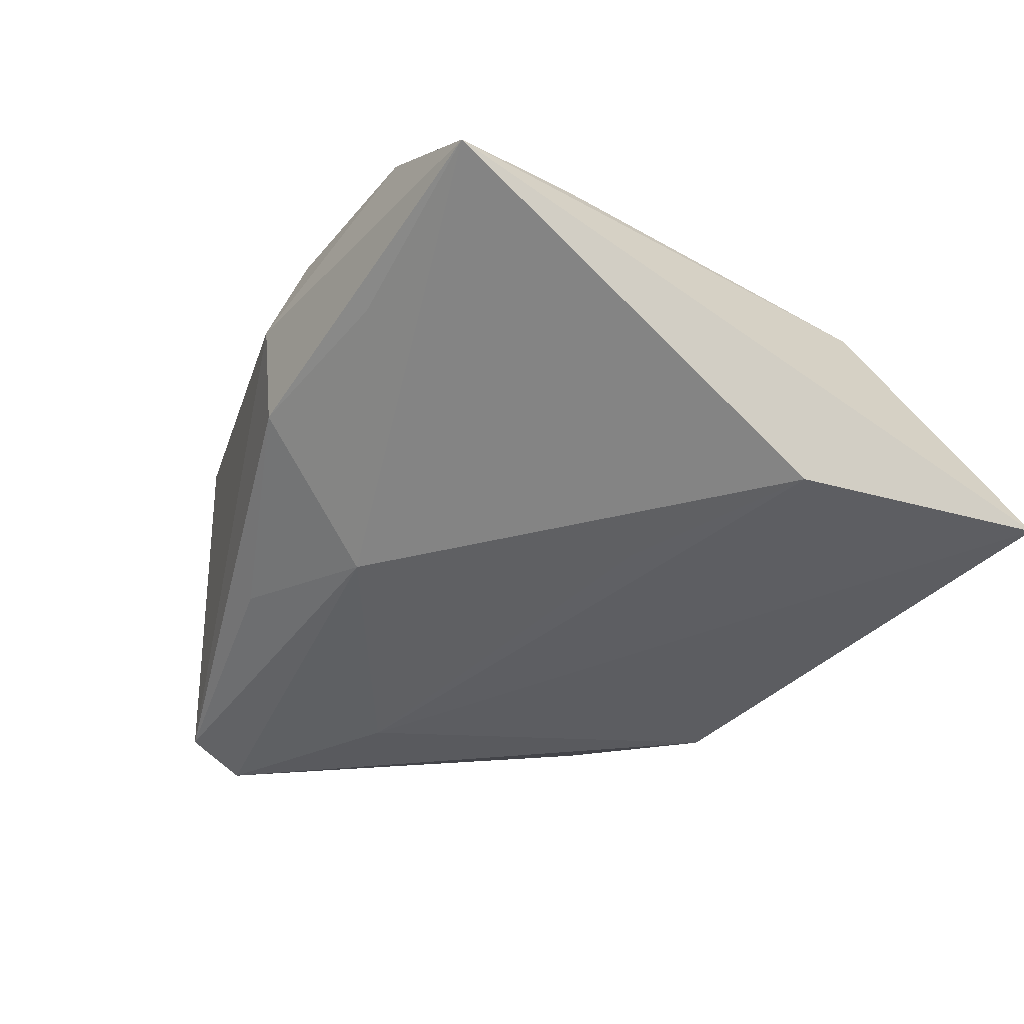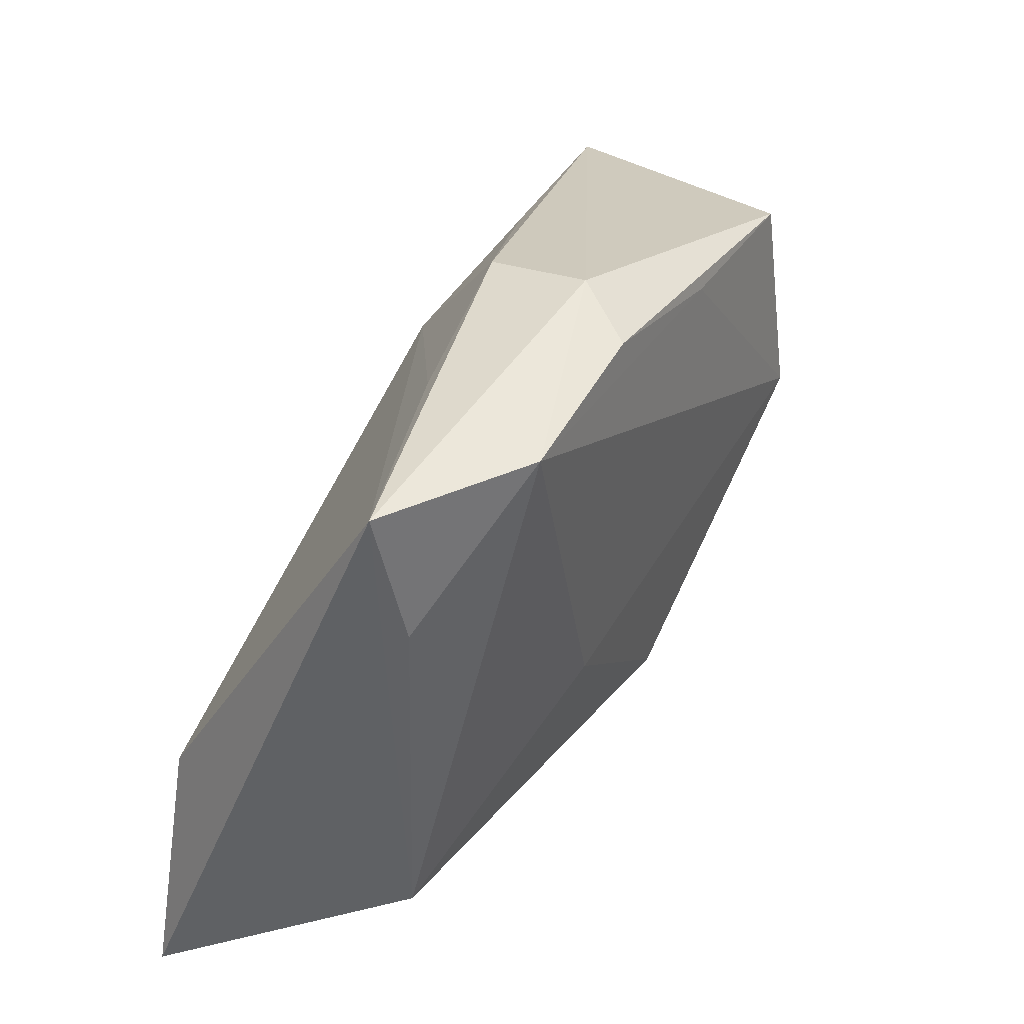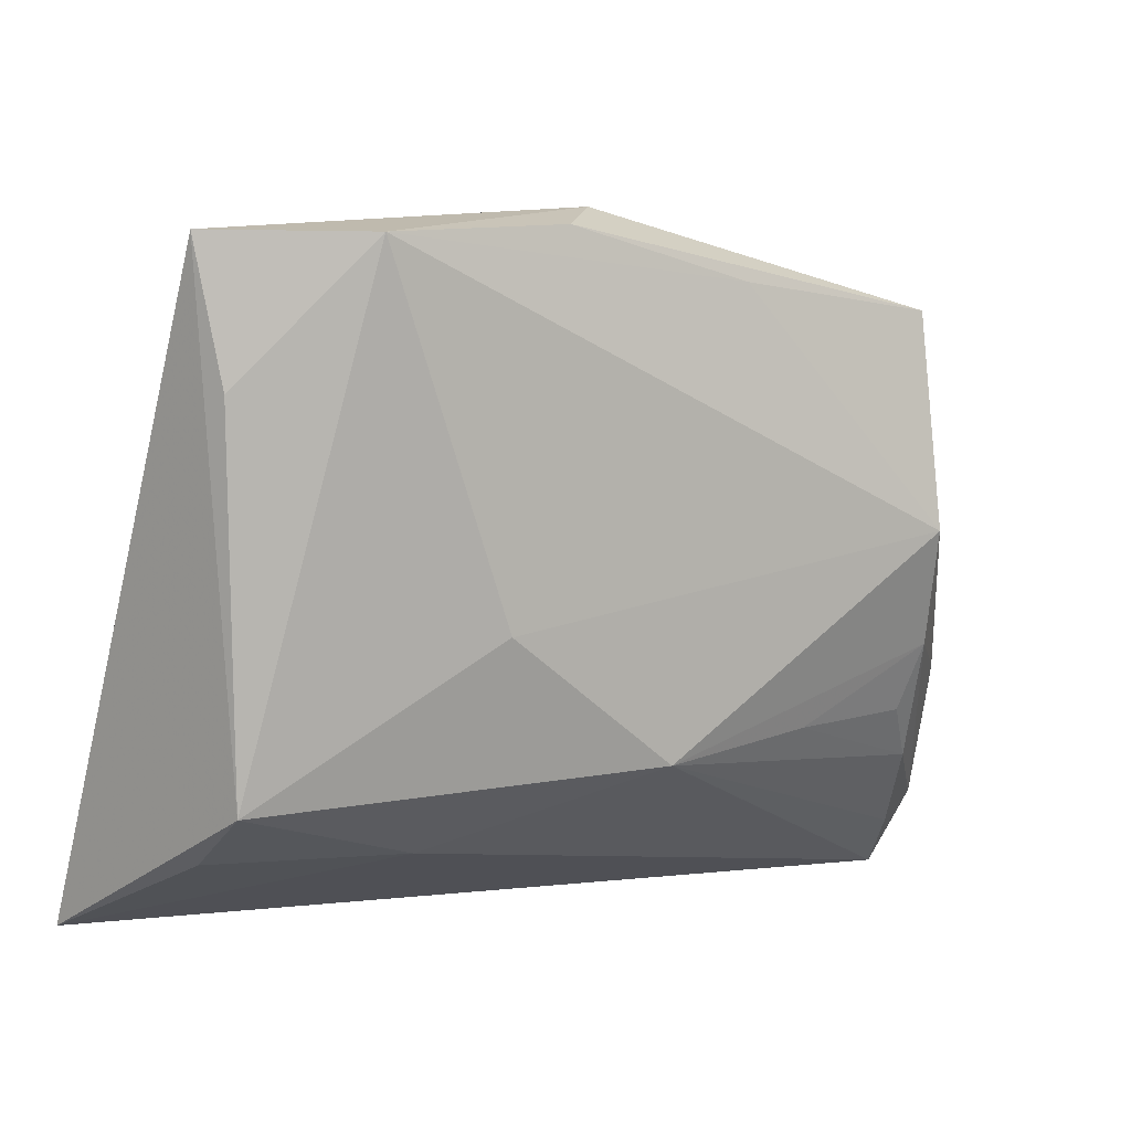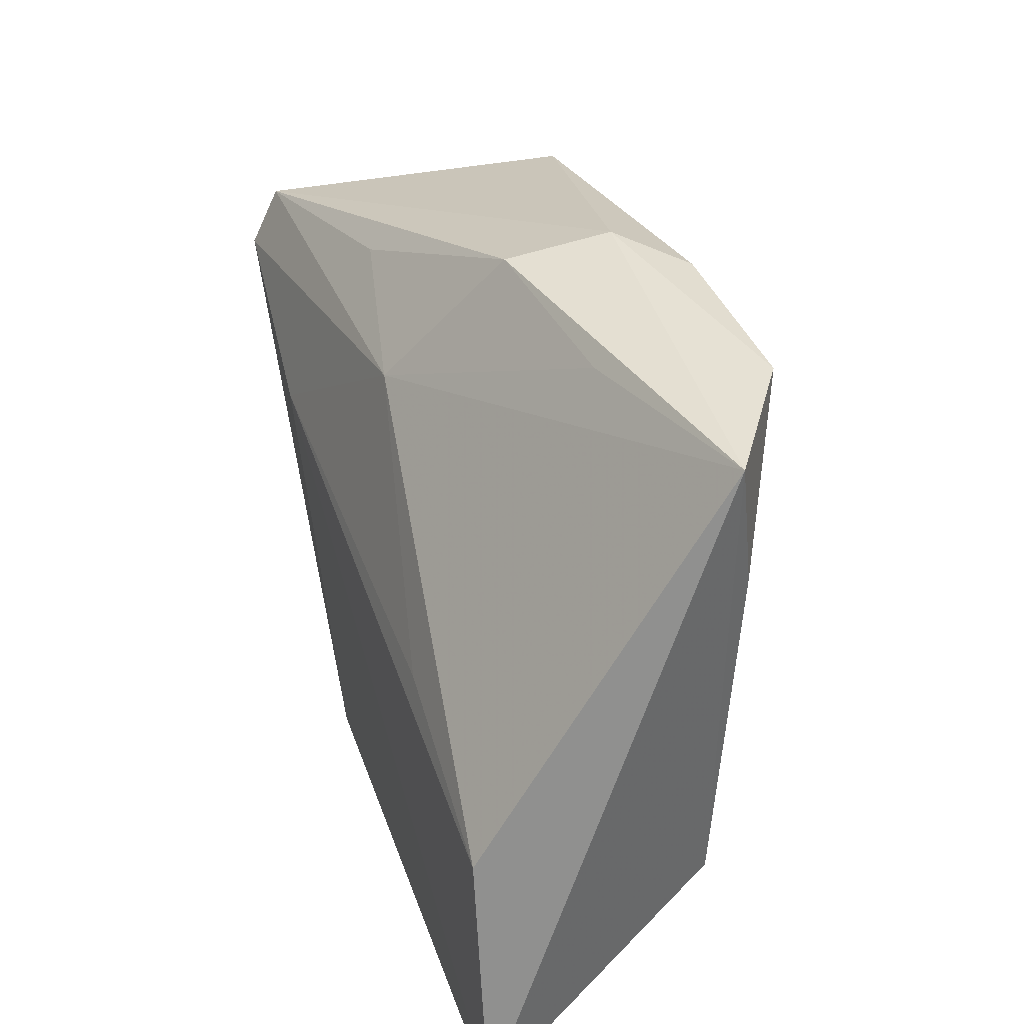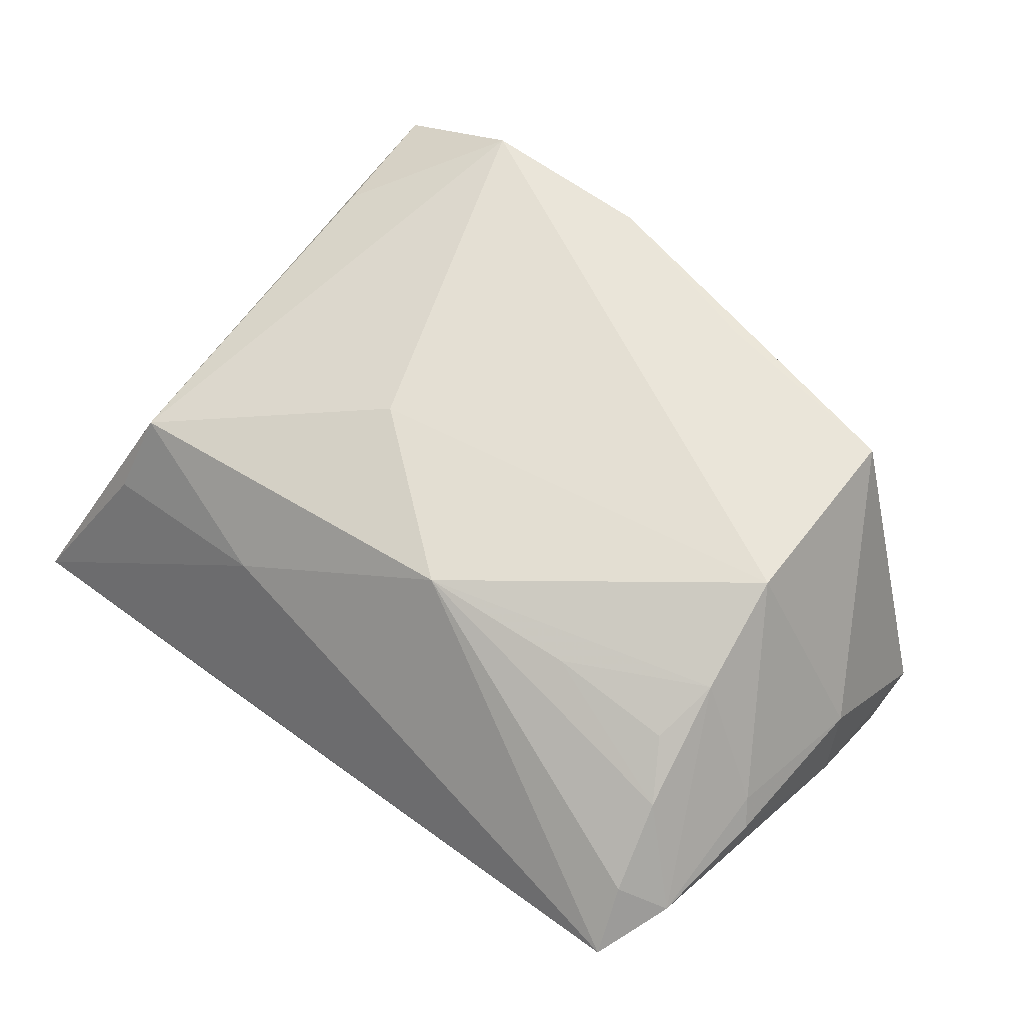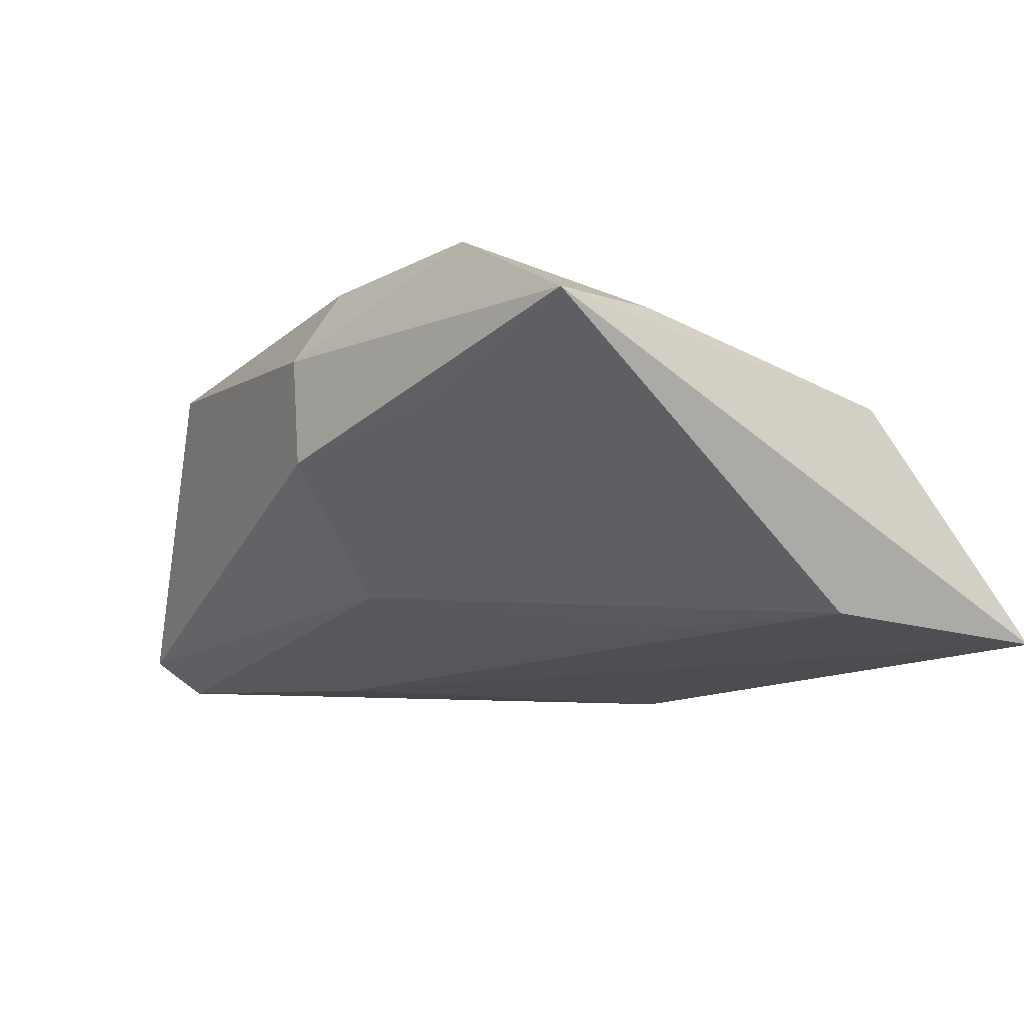
<metadata>
{"format":"obj","ext":"obj","renderer":"f3d","projection":"perspective","resolution":1024,"background":"white","views":[{"elev":-37.2,"azim":-122.5,"up":"+Z"},{"elev":39.7,"azim":-62.7,"up":"+Y"},{"elev":6.2,"azim":-28.7,"up":"+Y"},{"elev":37.1,"azim":-108.7,"up":"+Y"},{"elev":64.3,"azim":38.4,"up":"+Z"},{"elev":-15.9,"azim":-133.1,"up":"+Z"}]}
</metadata>
<code>
v 0.05244 0.001994 -0.009513
v 0.02111 -0.0165 0.0167
v 0.0482 -0.02923 0.0005169
v -0.0482 0.03862 0.009544
v 0.05097 0.005325 -0.0002318
v 0.05 -0.01506 0.002086
v 0.04444 -0.03832 -0.002477
v -0.02318 -0.001595 -0.01873
v -0.04446 -0.02155 0.01029
v 0.04014 -0.02236 0.01007
v -0.004154 0.04163 0.01184
v -0.02258 -0.03756 -0.01834
v -0.01042 0.03944 0.01945
v -0.04586 0.02218 0.01216
v 0.007003 -0.03411 -0.02006
v 0.02246 0.02869 -0.009827
v 0.04238 -0.0318 0.003656
v 0.002428 -0.01874 0.019
v 0.05282 0.0221 -0.01497
v 0.0361 -0.01597 0.01415
v 0.03594 0.005659 0.02201
v -0.03169 0.03834 0.02011
v 0.003427 0.0226 -0.0137
v 0.02866 0.004963 -0.02006
v 0.04822 -0.01273 0.004824
v -0.01716 -0.003316 0.01907
v -0.02385 0.03718 0.002594
v -0.04541 -0.02811 0.0008308
v -0.05469 -0.03832 -0.02006
v -0.0472 -0.009576 -0.01923
v 0.05261 0.01513 -0.01852
v 0.01136 0.03361 0.01958
v 0.03527 0.0305 0.01892
v -0.002888 0.03961 -0.0006064
v -0.02244 -0.02838 0.005704
v 0.03772 -0.007944 0.01709
f 7 35 29
f 29 9 4
f 22 11 4
f 29 35 28
f 28 9 29
f 35 9 28
f 12 7 29
f 29 15 12
f 12 15 7
f 24 15 29
f 22 9 26
f 29 4 30
f 30 4 23
f 30 24 29
f 14 9 22
f 22 4 14
f 14 4 9
f 34 4 11
f 31 24 23
f 15 24 31
f 7 15 31
f 1 6 3
f 3 31 1
f 7 31 3
f 18 9 35
f 18 26 9
f 35 7 18
f 13 11 22
f 13 33 11
f 5 6 1
f 23 24 8
f 8 30 23
f 24 30 8
f 23 4 27
f 27 34 23
f 4 34 27
f 19 31 23
f 33 5 19
f 11 33 19
f 19 34 11
f 1 31 19
f 19 5 1
f 36 3 25
f 25 3 6
f 6 5 25
f 10 3 36
f 36 20 10
f 2 20 36
f 36 18 2
f 2 10 20
f 18 10 2
f 22 26 21
f 26 18 21
f 21 18 36
f 36 25 21
f 21 5 33
f 21 25 5
f 23 34 16
f 16 19 23
f 34 19 16
f 7 3 17
f 3 10 17
f 17 18 7
f 17 10 18
f 33 13 32
f 32 21 33
f 32 13 22
f 22 21 32

</code>
